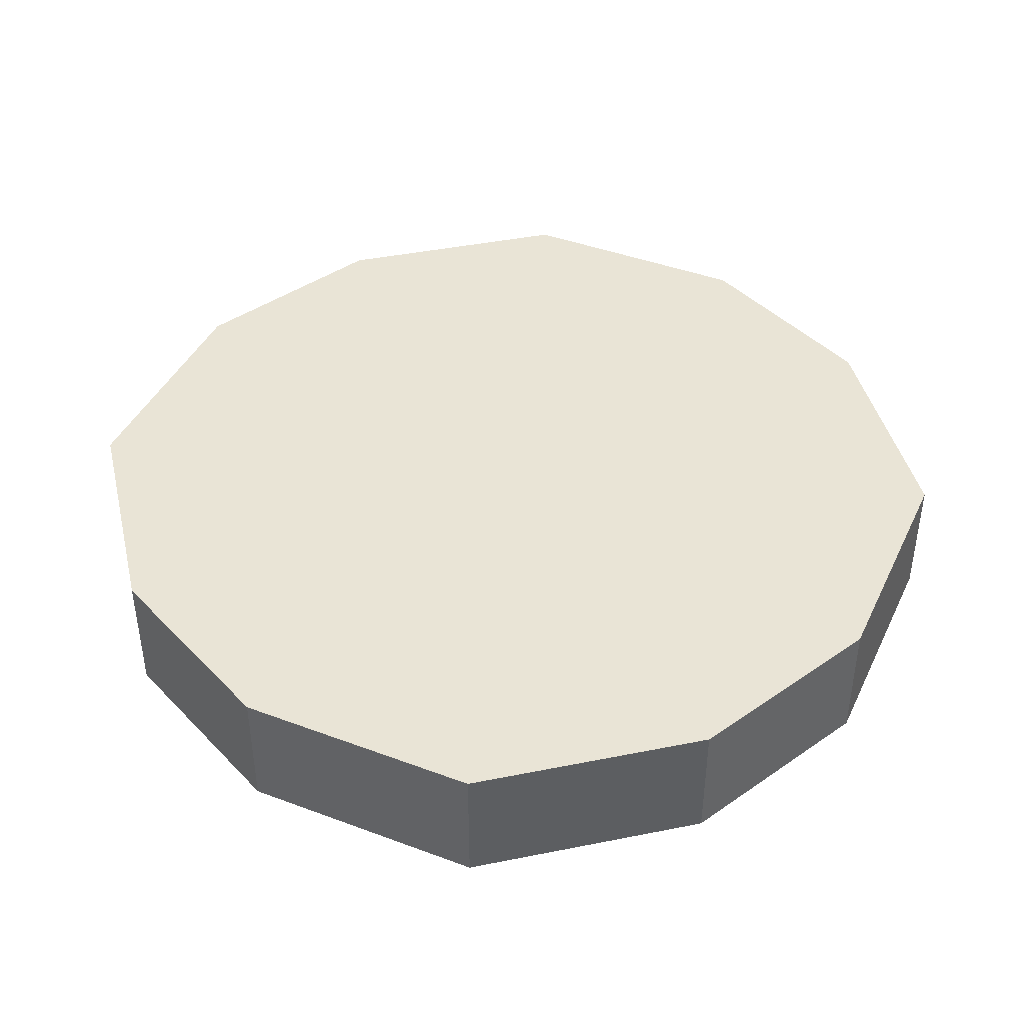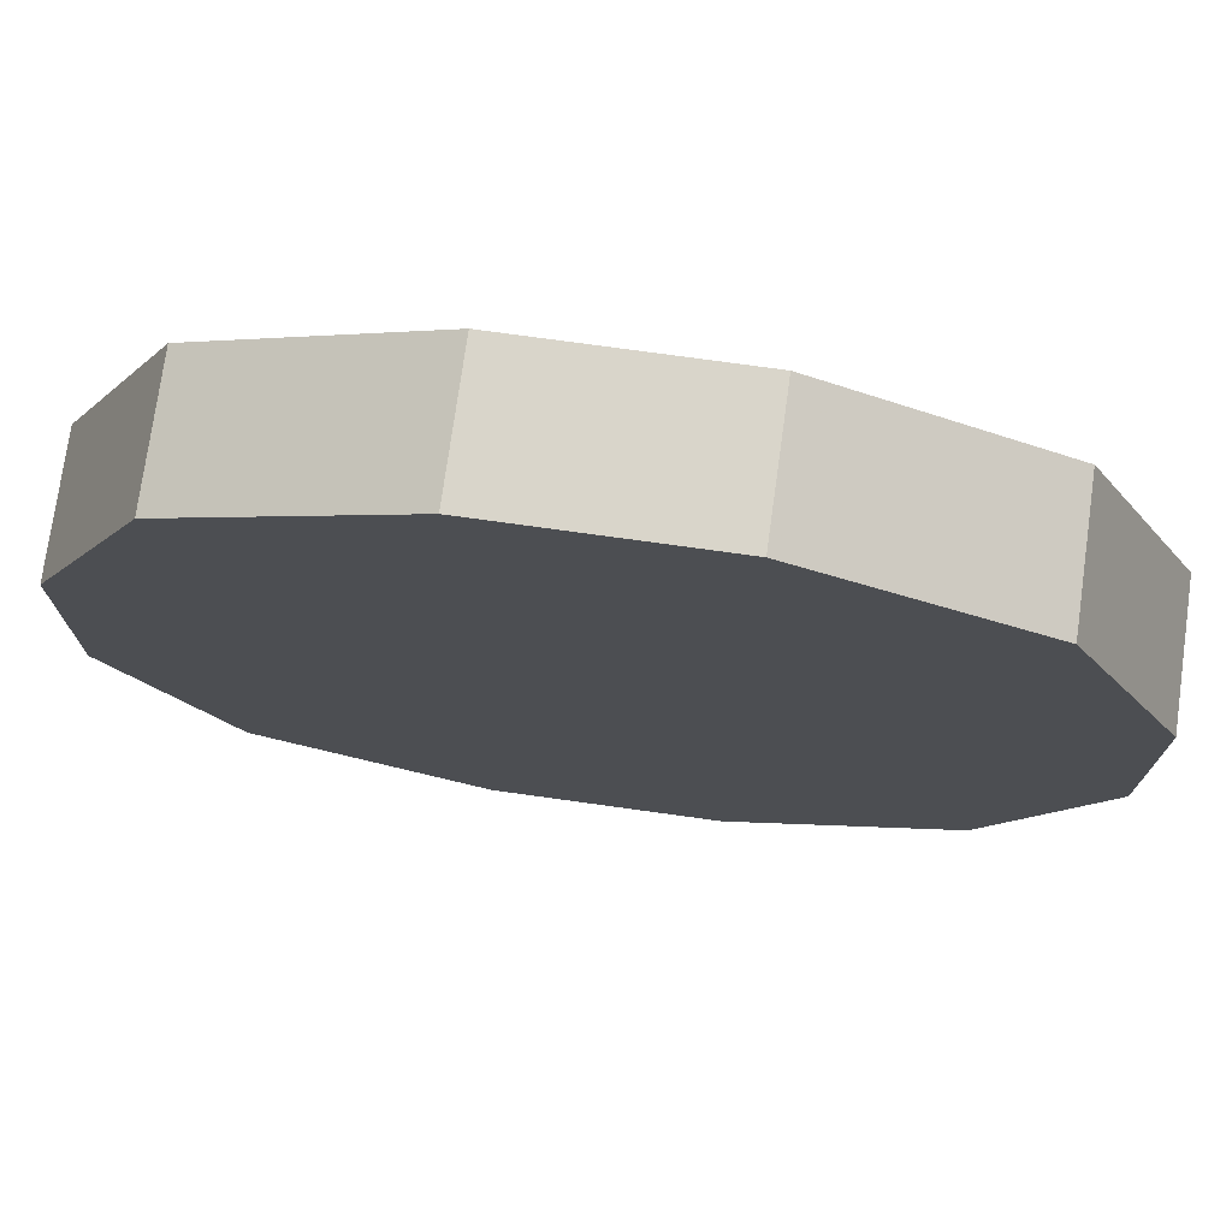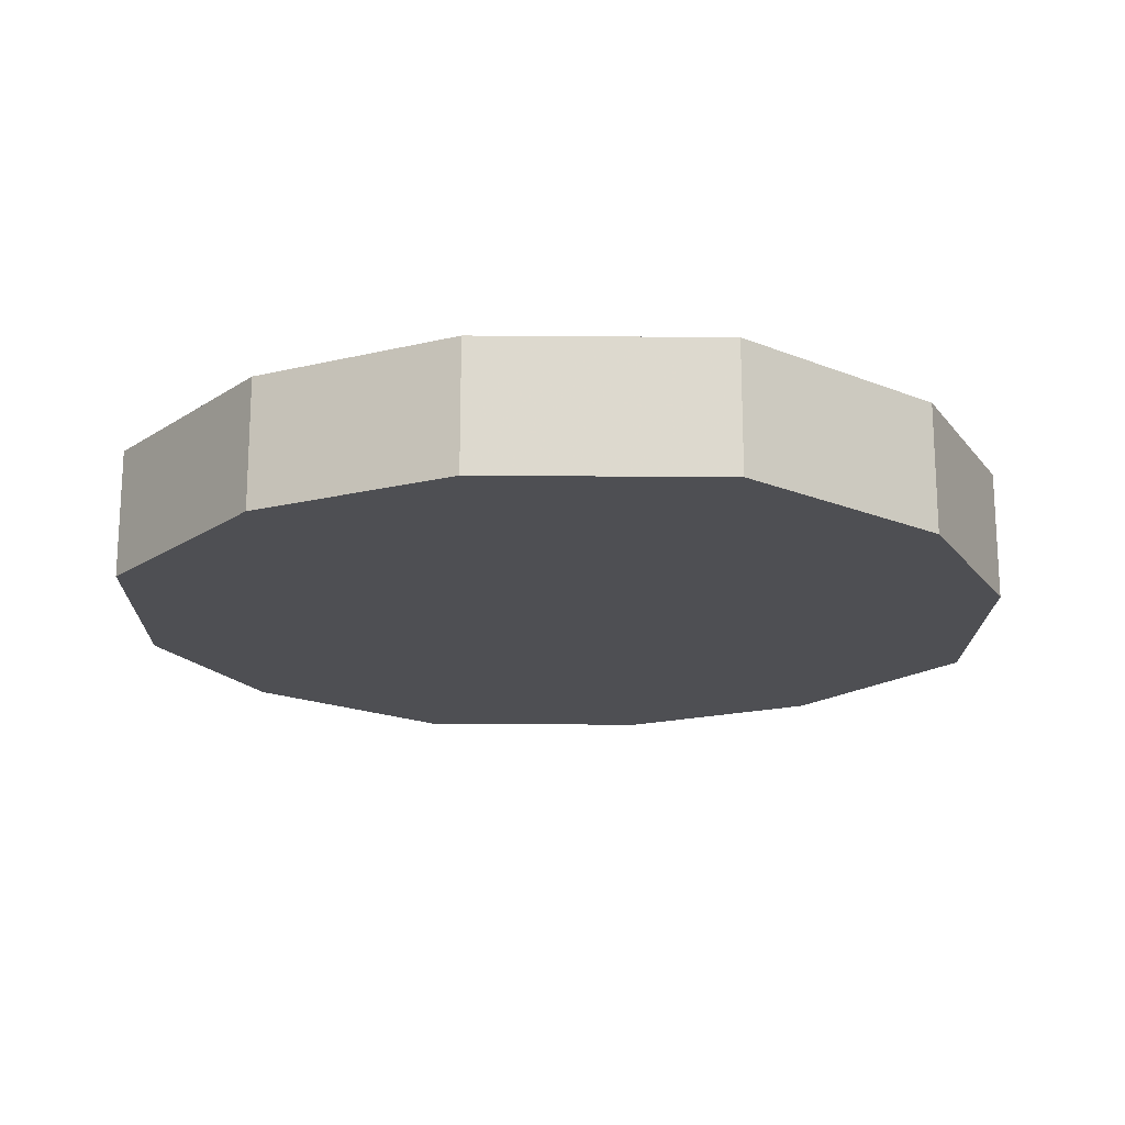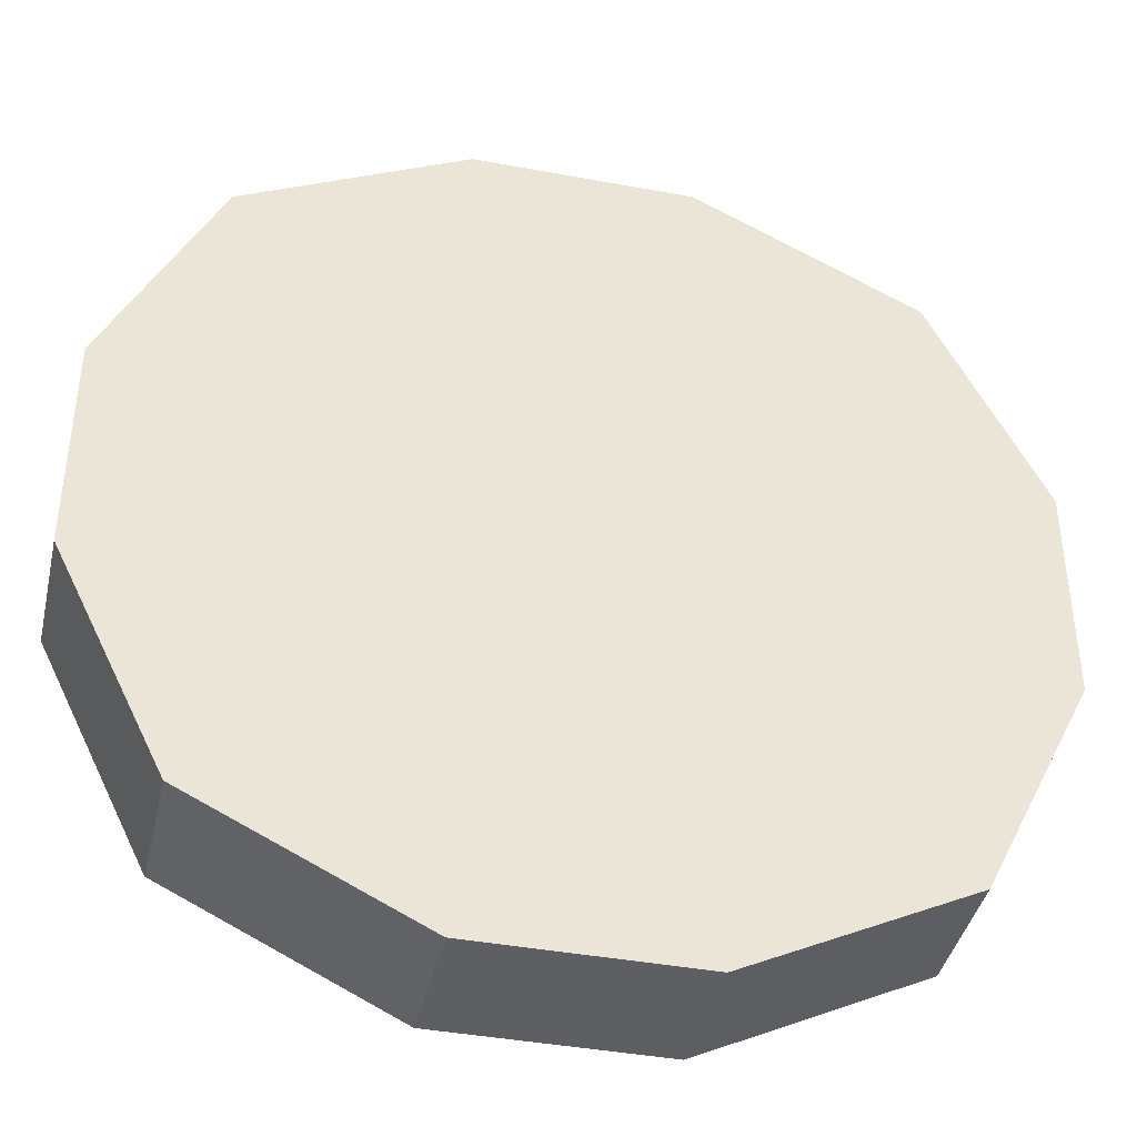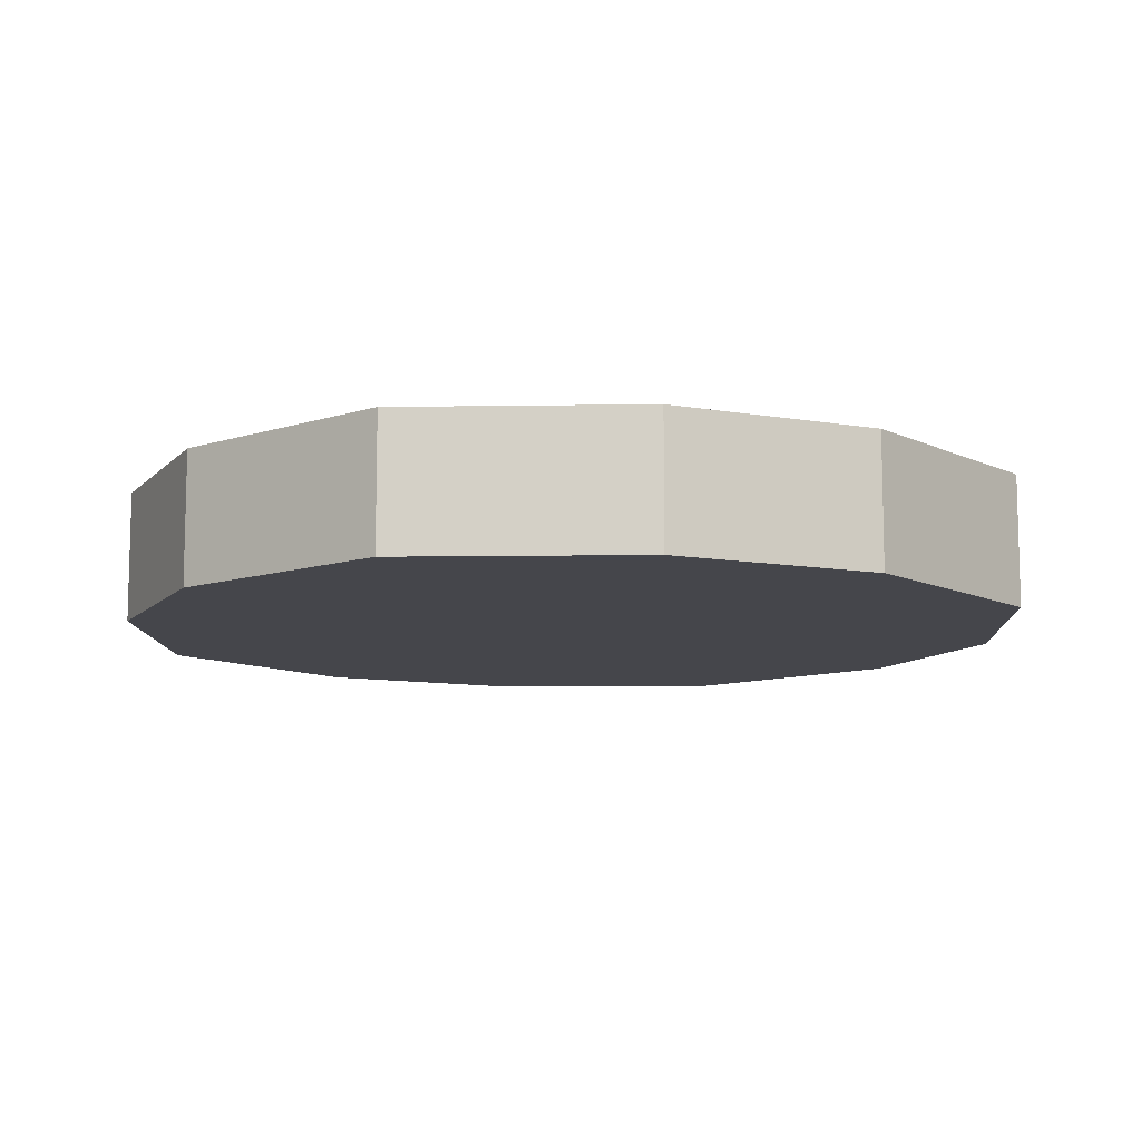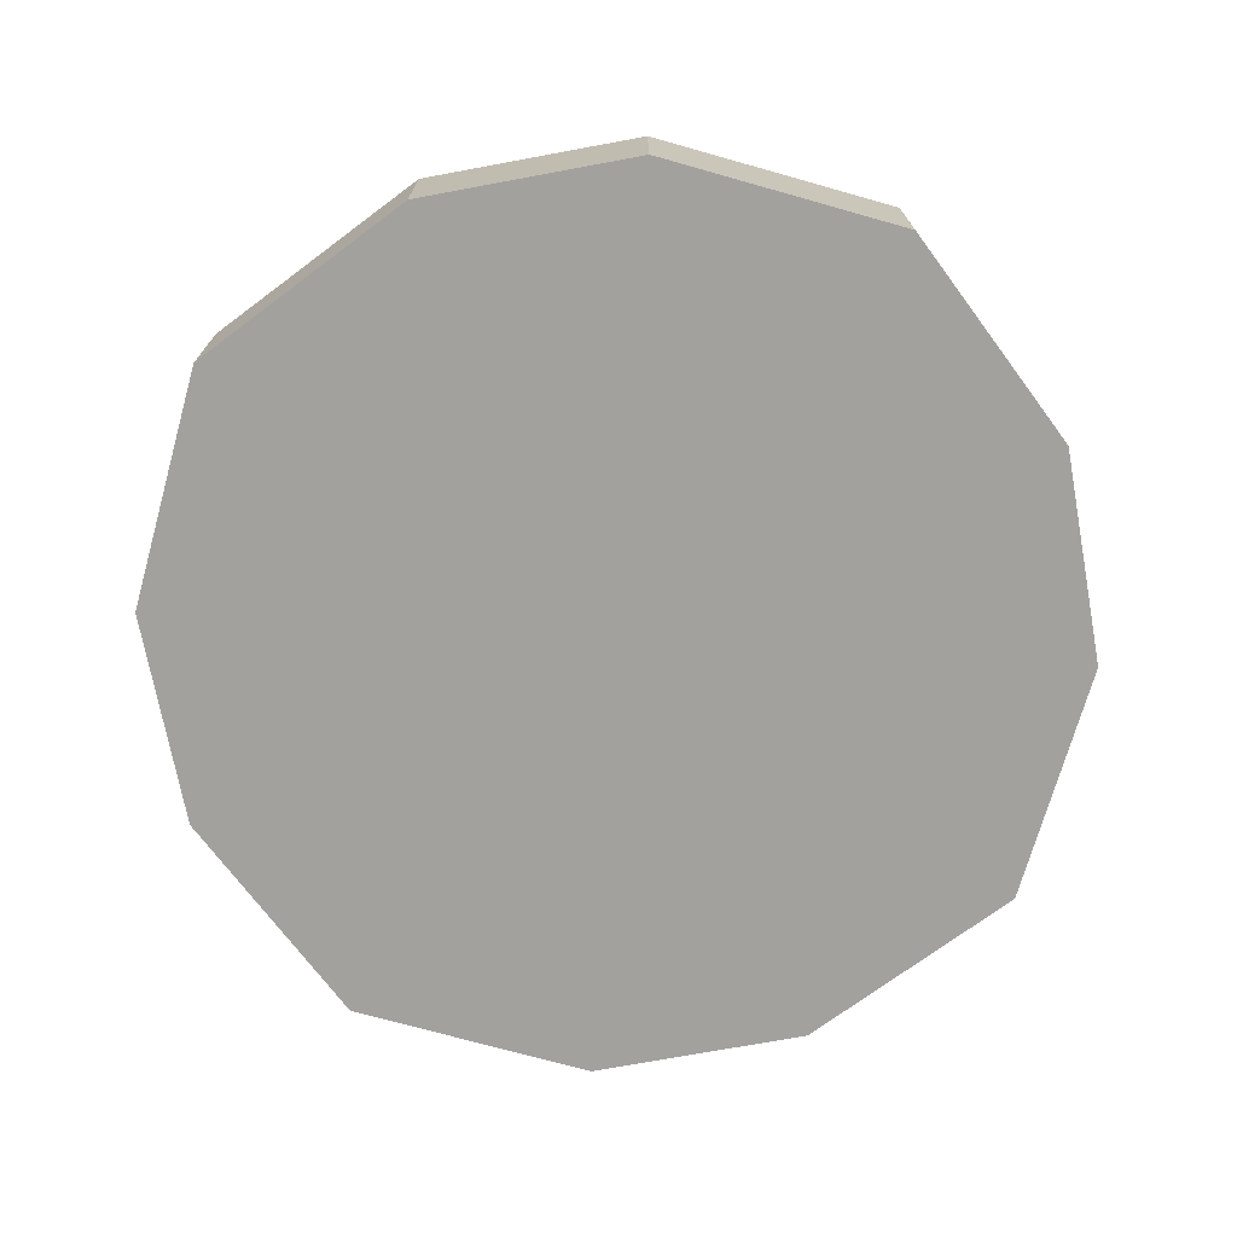
<metadata>
{"format":"obj","ext":"obj","renderer":"f3d","projection":"perspective","resolution":1024,"background":"white","views":[{"elev":42.5,"azim":-129.7,"up":"+Y"},{"elev":74.7,"azim":7.9,"up":"+Z"},{"elev":-18.1,"azim":115.3,"up":"+Y"},{"elev":-40.7,"azim":-12.8,"up":"+Z"},{"elev":-10.1,"azim":-24.1,"up":"+Y"},{"elev":-72.1,"azim":-169.5,"up":"+Y"}]}
</metadata>
<code>
v 1 -0.1993 -1
v 1 -0.1993 1
v -1 -0.1993 1
v -1 -0.1993 -1
v 1 0.1993 -1
v 1 0.1993 1
v -1 0.1993 1
v -1 0.1993 -1
v 0.33 0.1993 1.33
v -0.33 0.1993 1.33
v -0.33 -0.1993 1.33
v 0.33 -0.1993 1.33
v 1.33 0.1993 -0.33
v 1.33 0.1993 0.33
v 1.33 -0.1993 0.33
v 1.33 -0.1993 -0.33
v 0.33 0.1993 -1.33
v -0.33 0.1993 -1.33
v -0.33 -0.1993 -1.33
v 0.33 -0.1993 -1.33
v -1.33 0.1993 0.33
v -1.33 0.1993 -0.33
v -1.33 -0.1993 -0.33
v -1.33 -0.1993 0.33
f 24 21 22
f 24 22 23
f 4 3 23
f 3 24 23
f 3 7 24
f 7 21 24
f 8 4 23
f 8 23 22
f 7 8 22
f 7 22 21
f 17 20 18
f 20 19 18
f 1 4 20
f 4 19 20
f 5 1 17
f 1 20 17
f 4 8 18
f 4 18 19
f 8 5 17
f 8 17 18
f 16 13 15
f 13 14 15
f 2 1 16
f 2 16 15
f 1 5 16
f 5 13 16
f 6 2 14
f 2 15 14
f 5 6 14
f 5 14 13
f 12 9 11
f 9 10 11
f 3 2 12
f 3 12 11
f 2 6 12
f 6 9 12
f 7 3 10
f 3 11 10
f 6 7 10
f 6 10 9
f 5 8 6
f 8 7 6
f 1 2 3
f 1 3 4

</code>
